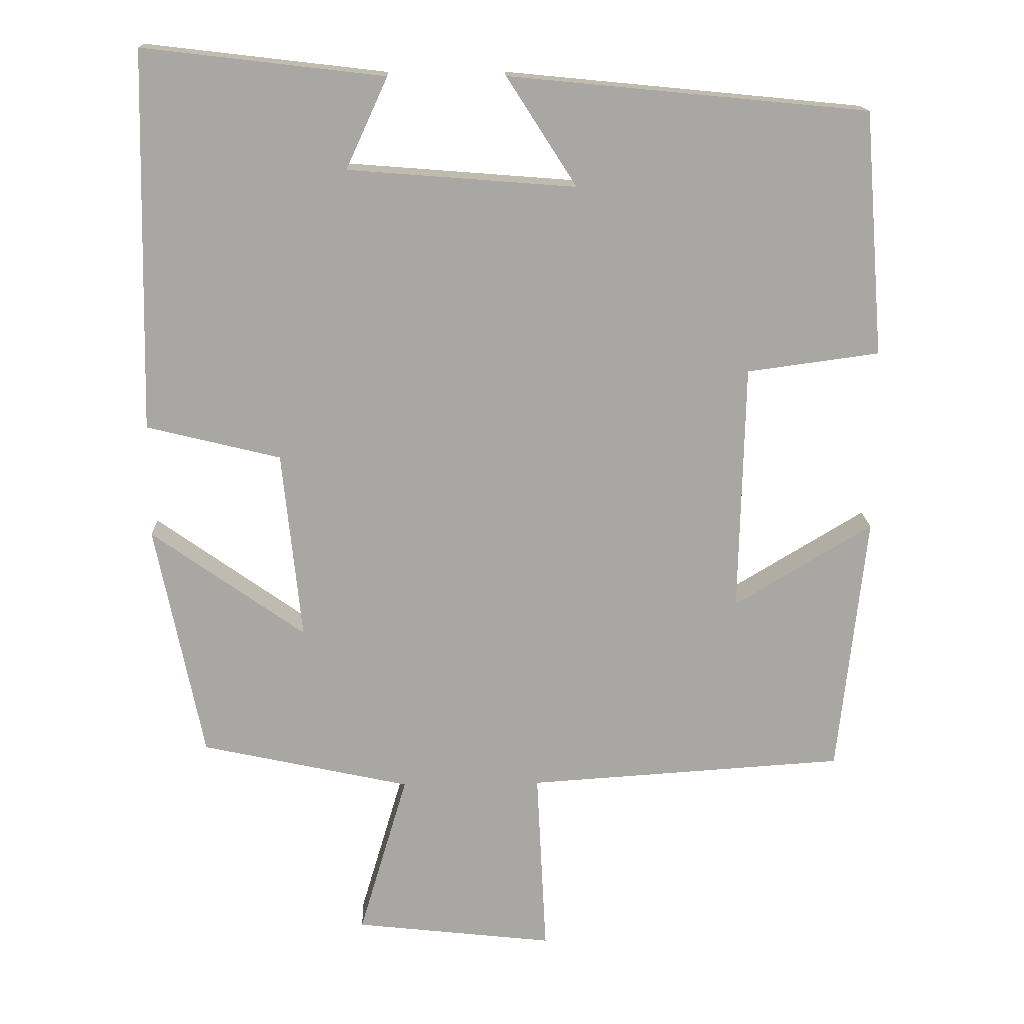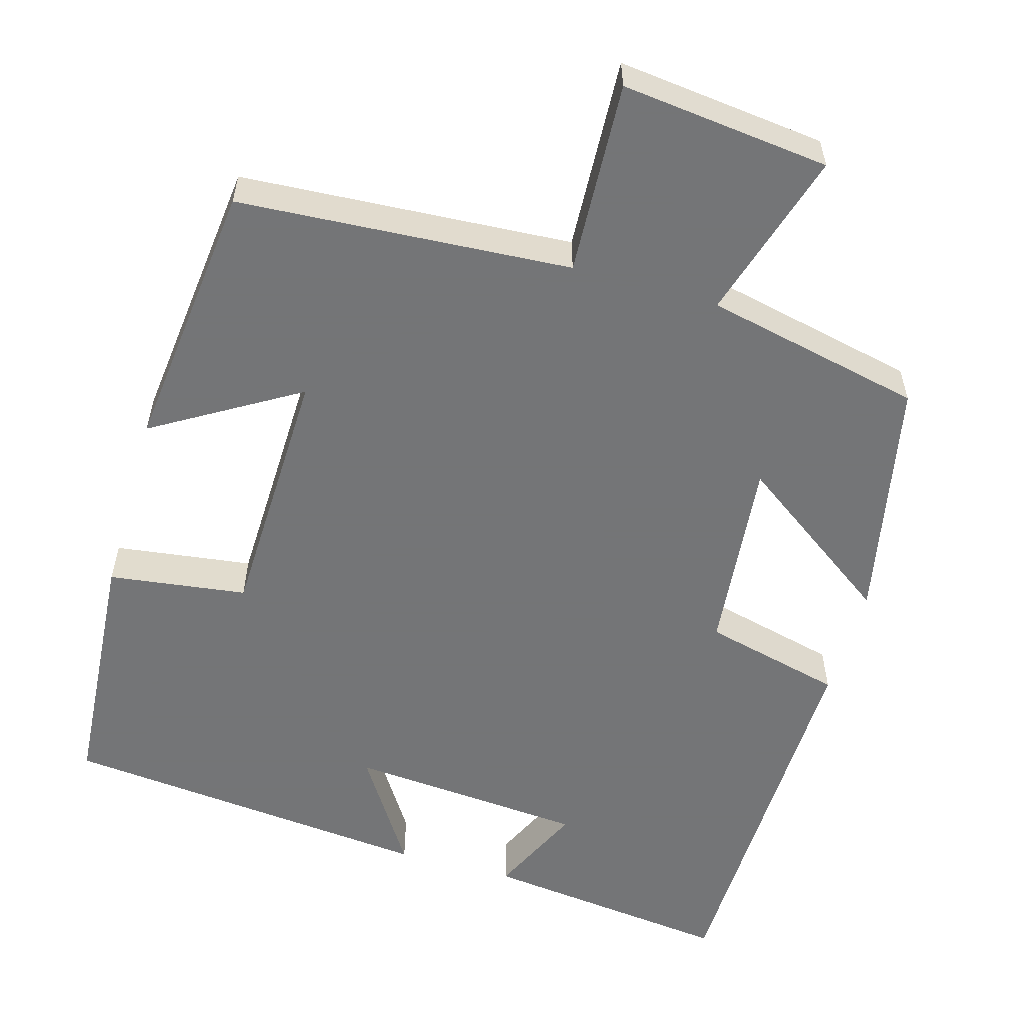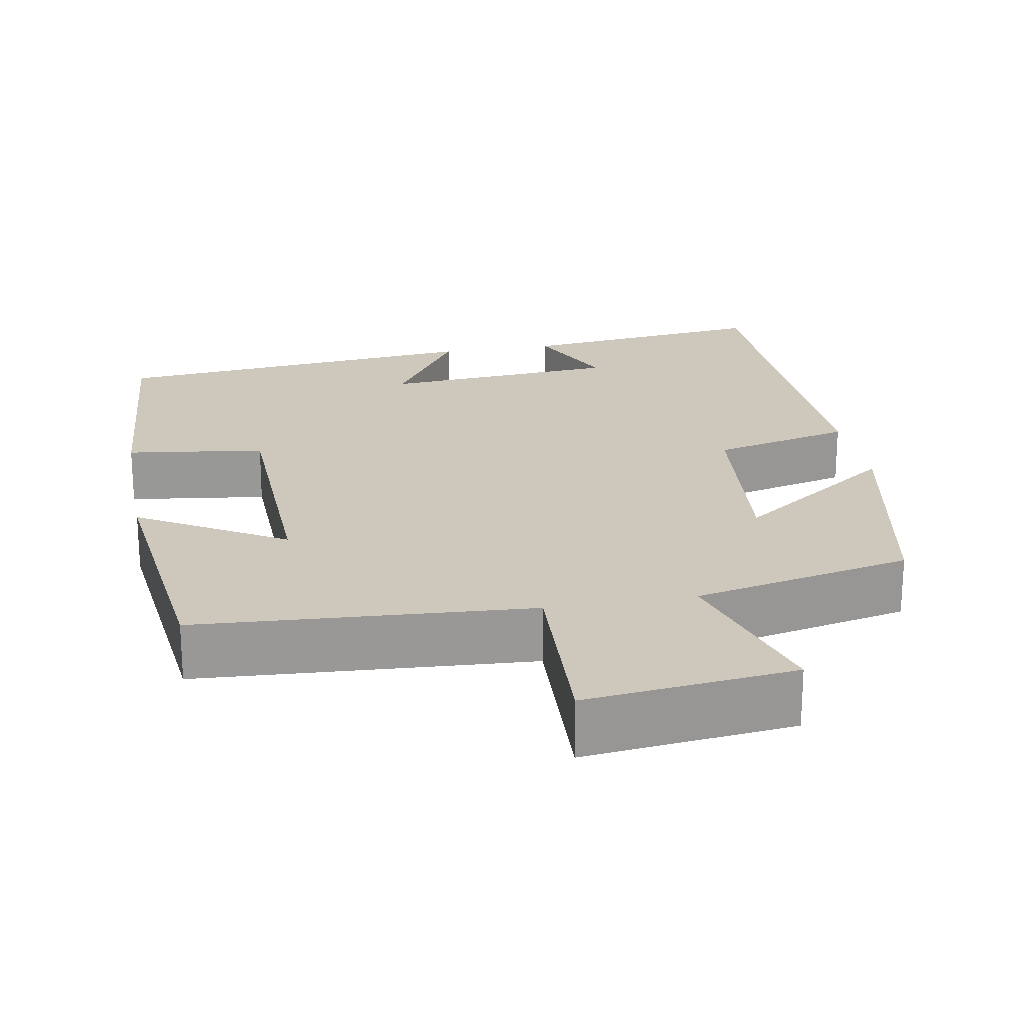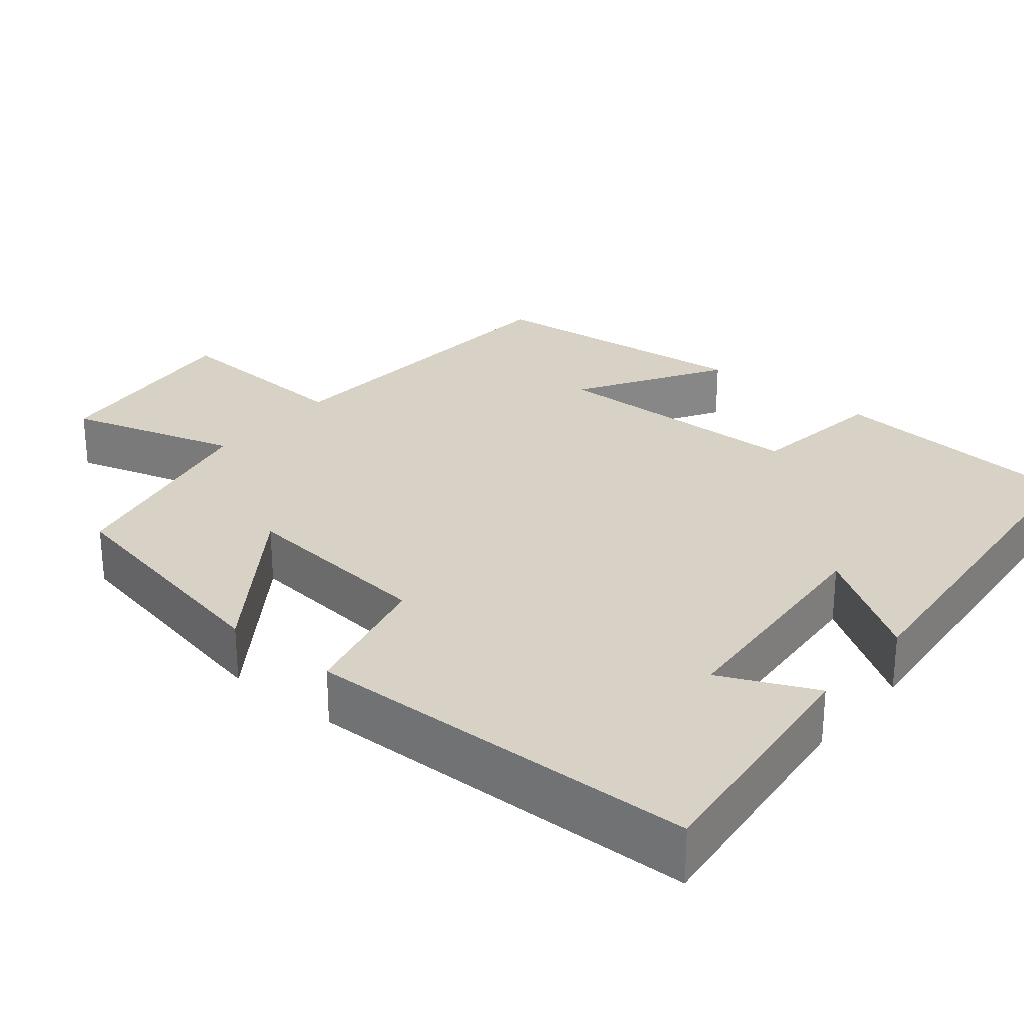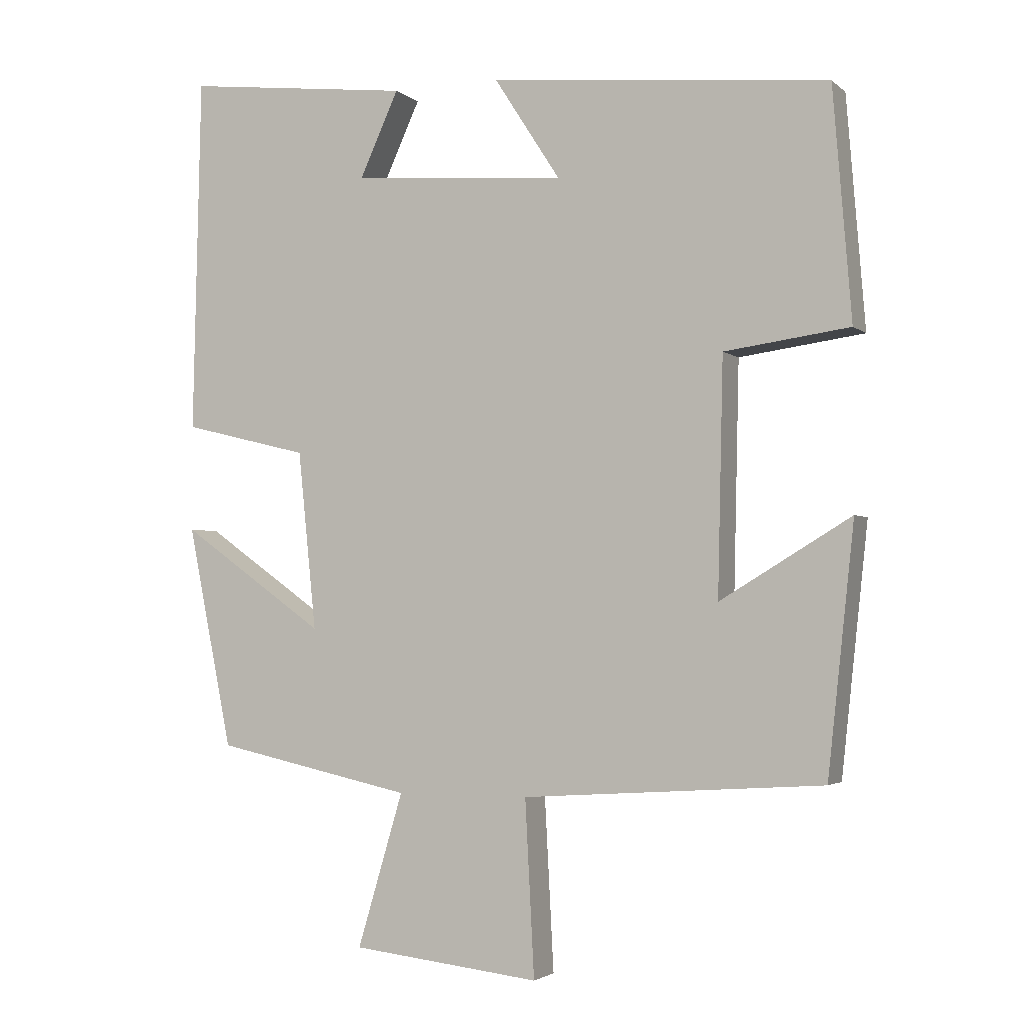
<metadata>
{"format":"obj","ext":"obj","renderer":"f3d","projection":"perspective","resolution":1024,"background":"white","views":[{"elev":15.7,"azim":-1.9,"up":"+Z"},{"elev":-56.4,"azim":163.9,"up":"+Y"},{"elev":21.8,"azim":169.6,"up":"+Y"},{"elev":27.4,"azim":-50.3,"up":"+Y"},{"elev":-2.9,"azim":23.4,"up":"+Z"}]}
</metadata>
<code>
v -0.436 0.07 -0.439
v -0.5 0.07 -0.123
v -0.294 0.07 -0.269
v -0.32 0.07 -0.015
v -0.5 0.07 0.029
v -0.489 0.07 0.538
v -0.165 0.07 0.5
v -0.221 0.07 0.378
v 0.085 0.07 0.354
v -0.009 0.07 0.5
v 0.474 0.07 0.453
v 0.5 0.07 0.125
v 0.322 0.07 0.101
v 0.314 0.07 -0.233
v 0.5 0.07 -0.121
v 0.462 0.07 -0.472
v 0.035 0.07 -0.5
v 0.048 0.07 -0.749
v -0.22 0.07 -0.719
v -0.155 0.07 -0.5
v -0.436 0 -0.439
v -0.5 0 -0.123
v -0.294 0 -0.269
v -0.32 0 -0.015
v -0.5 0 0.029
v -0.489 0 0.538
v -0.165 0 0.5
v -0.221 0 0.378
v 0.085 0 0.354
v -0.009 0 0.5
v 0.474 0 0.453
v 0.5 0 0.125
v 0.322 0 0.101
v 0.314 0 -0.233
v 0.5 0 -0.121
v 0.462 0 -0.472
v 0.035 0 -0.5
v 0.048 0 -0.749
v -0.22 0 -0.719
v -0.155 0 -0.5
f 17 18 19 20
f 14 15 16 17
f 17 20 1
f 14 17 1
f 13 14 1
f 11 12 13
f 10 11 13
f 9 10 13
f 8 9 13
f 5 6 7 8
f 4 5 8 13
f 3 4 13
f 1 2 3
f 1 3 13
f 40 39 38 37
f 37 36 35 34
f 21 40 37
f 21 37 34
f 21 34 33
f 33 32 31
f 33 31 30
f 33 30 29
f 33 29 28
f 28 27 26 25
f 33 28 25 24
f 33 24 23
f 23 22 21
f 33 23 21
f 1 21 22 2
f 2 22 23 3
f 3 23 24 4
f 4 24 25 5
f 5 25 26 6
f 6 26 27 7
f 7 27 28 8
f 8 28 29 9
f 9 29 30 10
f 10 30 31 11
f 11 31 32 12
f 12 32 33 13
f 13 33 34 14
f 14 34 35 15
f 15 35 36 16
f 16 36 37 17
f 17 37 38 18
f 18 38 39 19
f 19 39 40 20
f 20 40 21 1

</code>
